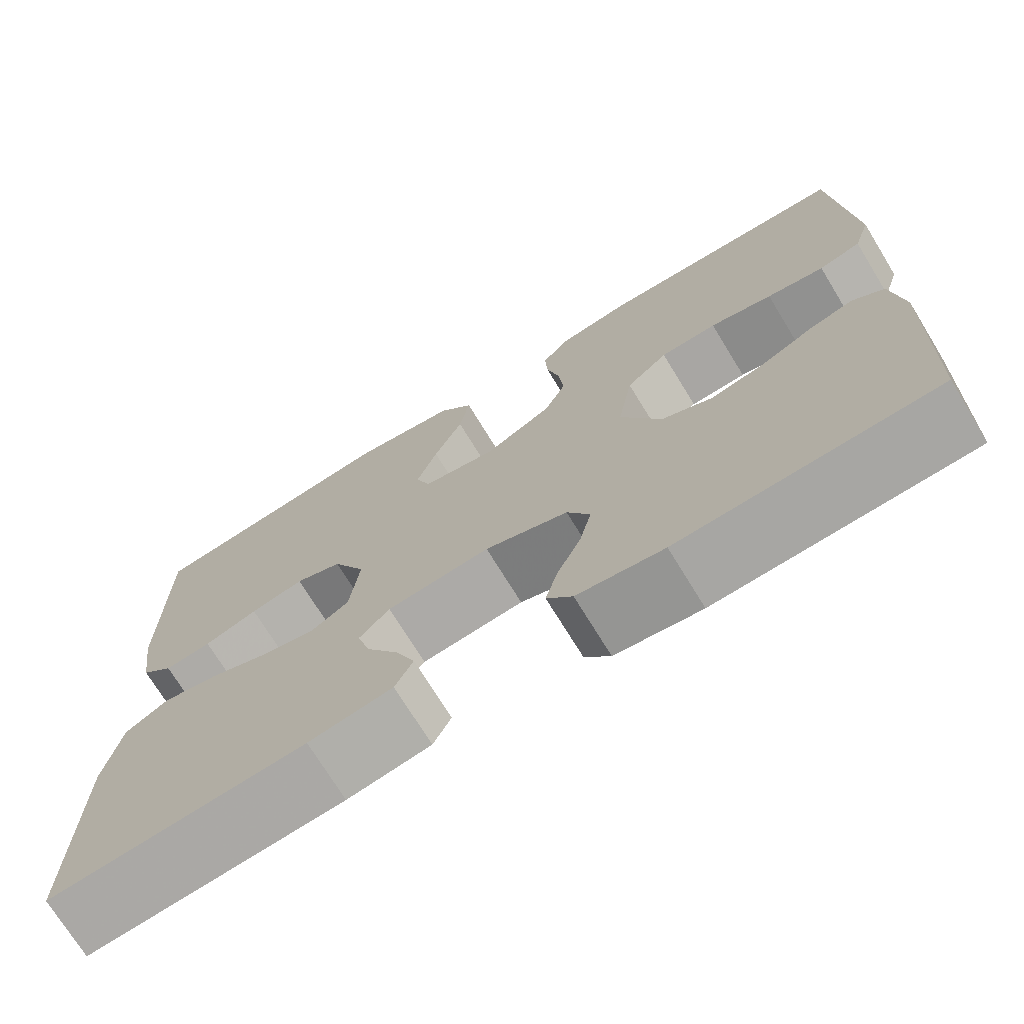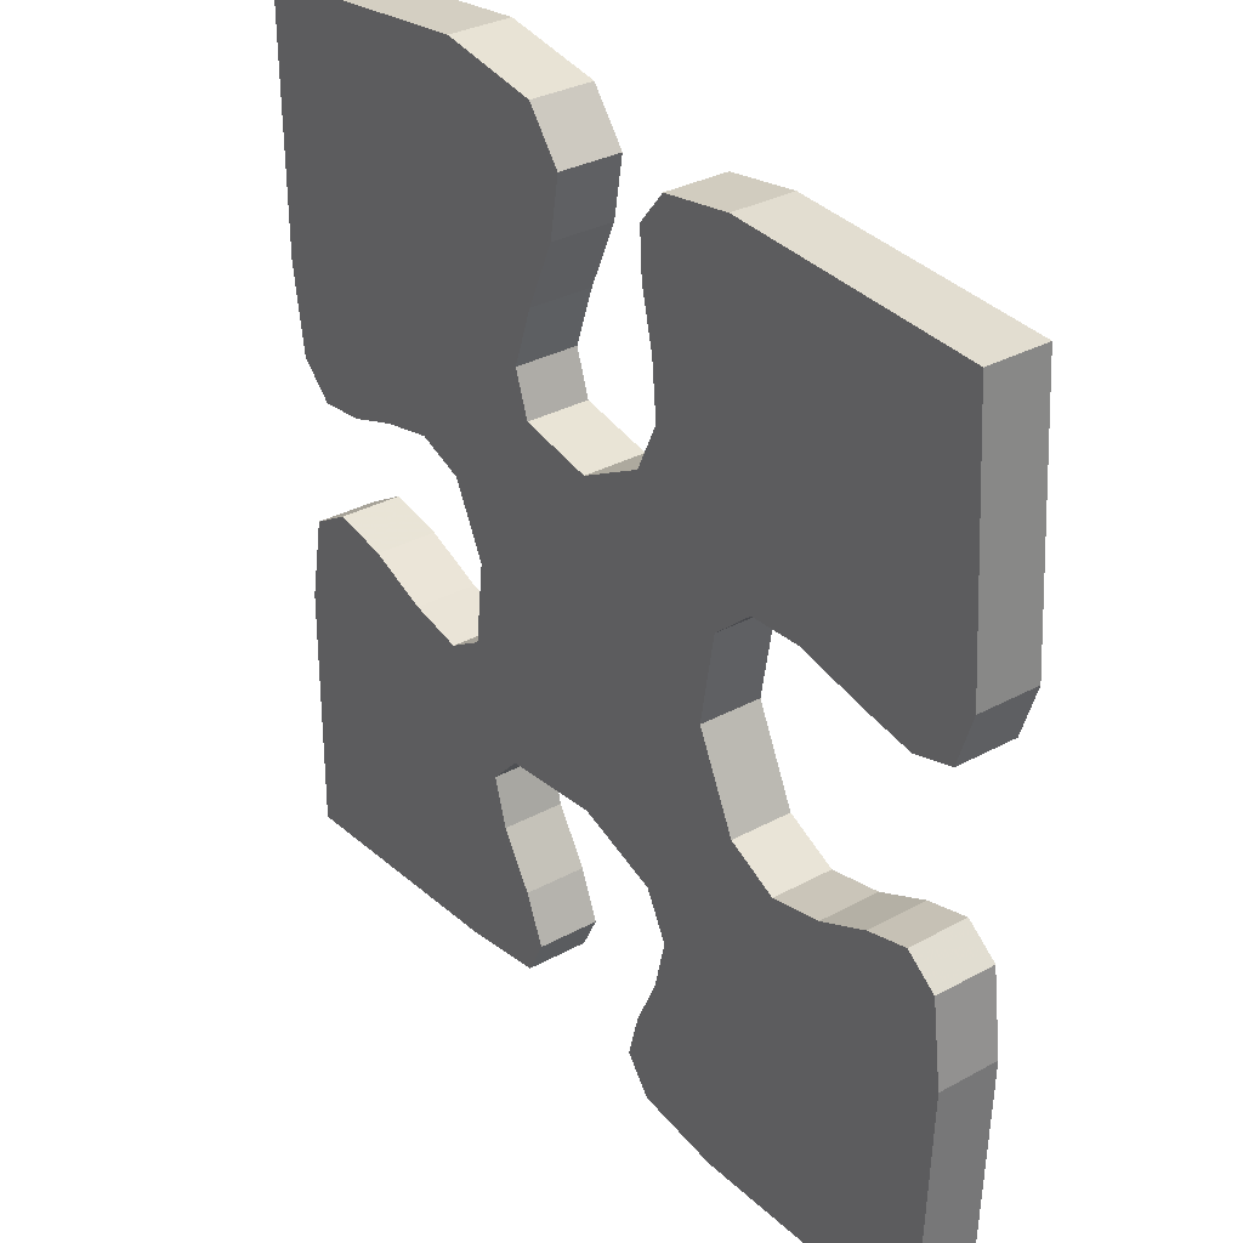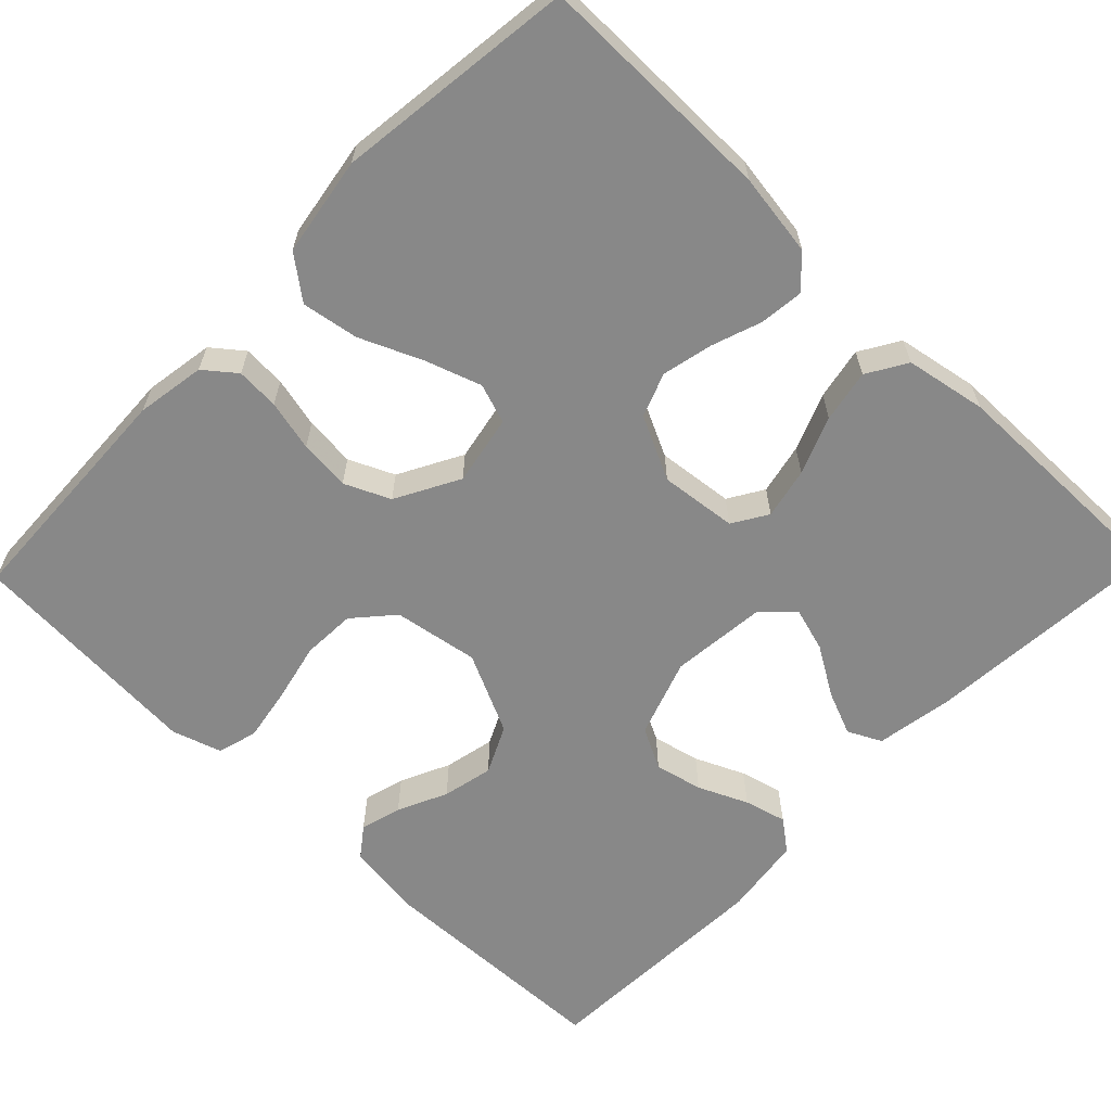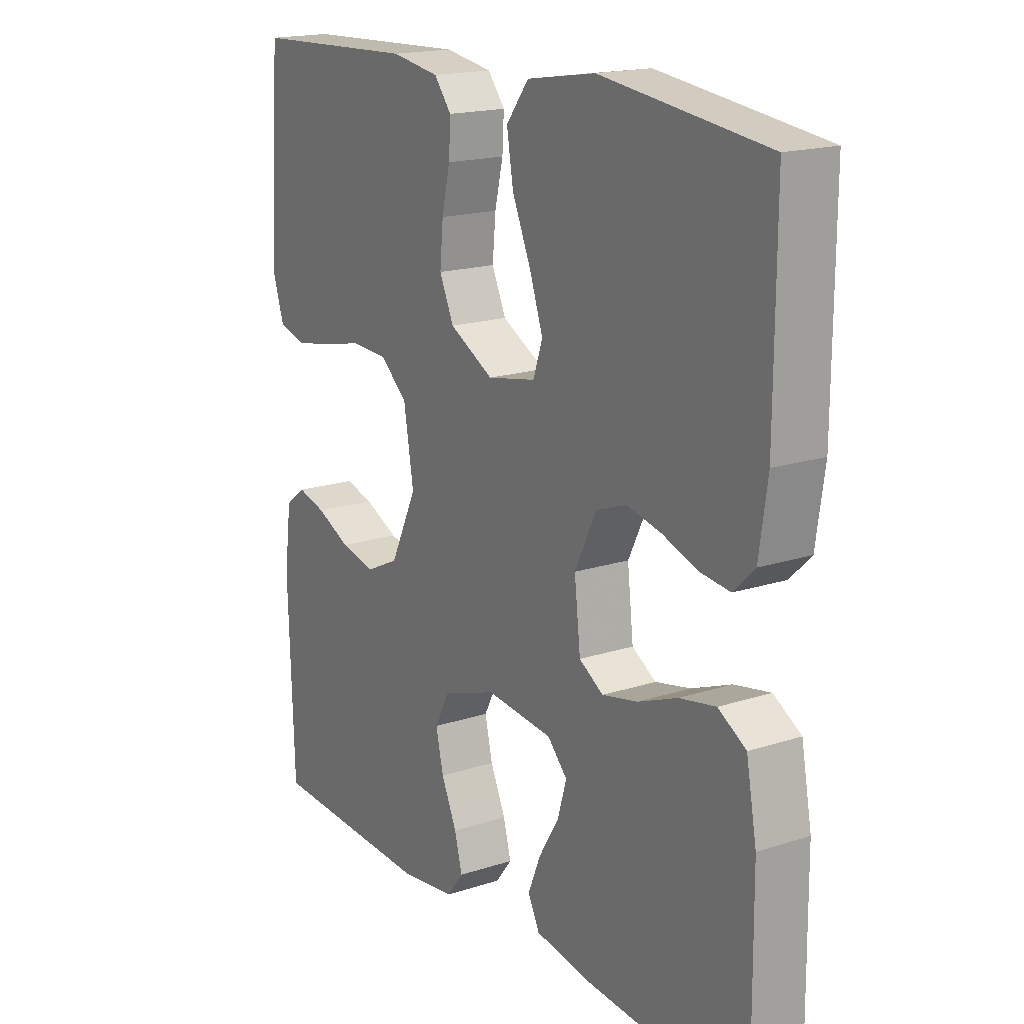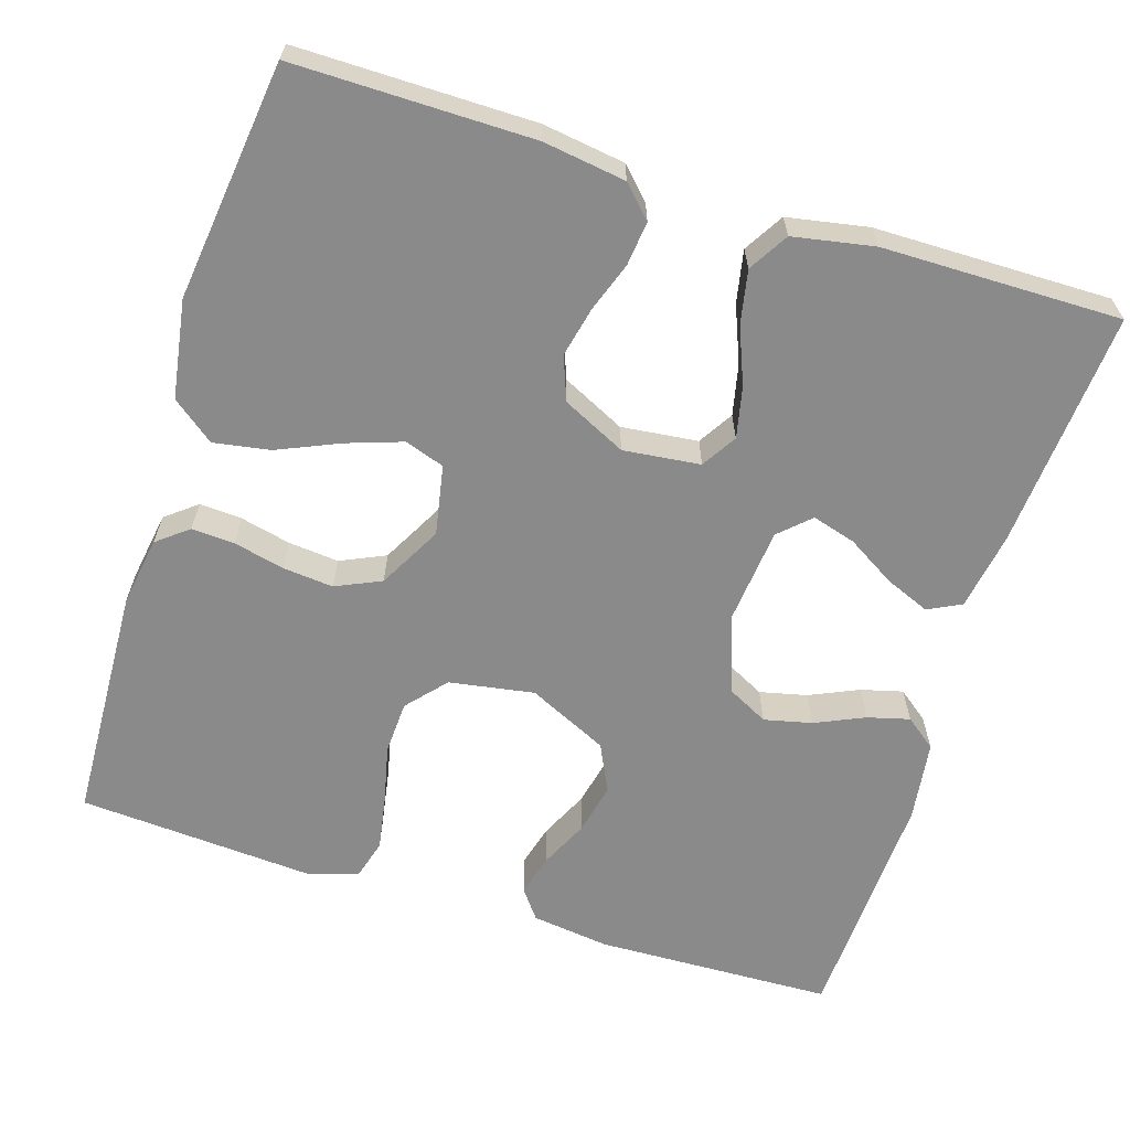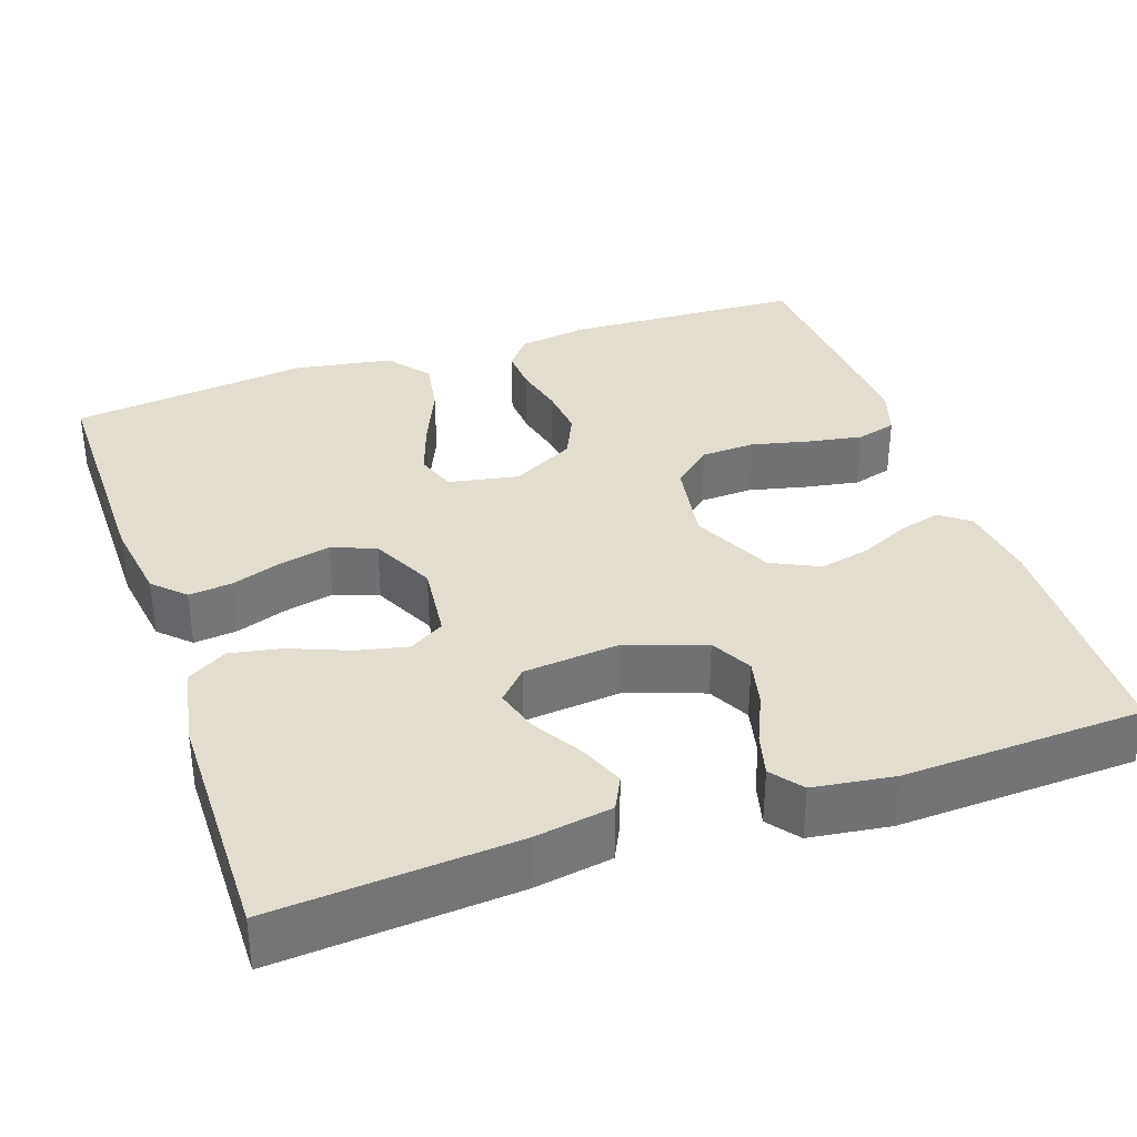
<metadata>
{"format":"obj","ext":"obj","renderer":"f3d","projection":"perspective","resolution":1024,"background":"white","views":[{"elev":-72.7,"azim":-148.5,"up":"+Z"},{"elev":32.7,"azim":-127.0,"up":"+Z"},{"elev":-62.8,"azim":45.9,"up":"+Y"},{"elev":17.8,"azim":57.5,"up":"+Z"},{"elev":-63.5,"azim":72.5,"up":"+Y"},{"elev":34.8,"azim":161.0,"up":"+Y"}]}
</metadata>
<code>
v -0.5 0.07 -0.5
v -0.51 0.07 -0.2
v -0.497 0.07 -0.101
v -0.46 0.07 -0.073
v -0.408 0.07 -0.087
v -0.346 0.07 -0.116
v -0.282 0.07 -0.13
v -0.222 0.07 -0.101
v -0.174 0.07 0
v -0.192 0.07 0.107
v -0.241 0.07 0.15
v -0.308 0.07 0.153
v -0.382 0.07 0.136
v -0.45 0.07 0.124
v -0.5 0.07 0.138
v -0.52 0.07 0.2
v -0.5 0.07 0.5
v -0.2 0.07 0.513
v -0.113 0.07 0.499
v -0.082 0.07 0.46
v -0.085 0.07 0.406
v -0.1 0.07 0.342
v -0.106 0.07 0.278
v -0.08 0.07 0.221
v 0 0.07 0.178
v 0.088 0.07 0.195
v 0.105 0.07 0.245
v 0.081 0.07 0.315
v 0.047 0.07 0.393
v 0.035 0.07 0.464
v 0.076 0.07 0.517
v 0.2 0.07 0.537
v 0.5 0.07 0.5
v 0.499 0.07 0.2
v 0.484 0.07 0.096
v 0.446 0.07 0.059
v 0.391 0.07 0.065
v 0.328 0.07 0.087
v 0.265 0.07 0.101
v 0.21 0.07 0.08
v 0.171 0.07 0
v 0.182 0.07 -0.097
v 0.226 0.07 -0.124
v 0.29 0.07 -0.11
v 0.362 0.07 -0.081
v 0.428 0.07 -0.068
v 0.478 0.07 -0.098
v 0.497 0.07 -0.2
v 0.5 0.07 -0.5
v 0.2 0.07 -0.478
v 0.102 0.07 -0.462
v 0.081 0.07 -0.42
v 0.104 0.07 -0.364
v 0.141 0.07 -0.303
v 0.157 0.07 -0.248
v 0.121 0.07 -0.21
v 0 0.07 -0.198
v -0.098 0.07 -0.232
v -0.125 0.07 -0.284
v -0.111 0.07 -0.344
v -0.083 0.07 -0.406
v -0.069 0.07 -0.459
v -0.099 0.07 -0.498
v -0.2 0.07 -0.512
v -0.5 0 -0.5
v -0.51 0 -0.2
v -0.497 0 -0.101
v -0.46 0 -0.073
v -0.408 0 -0.087
v -0.346 0 -0.116
v -0.282 0 -0.13
v -0.222 0 -0.101
v -0.174 0 0
v -0.192 0 0.107
v -0.241 0 0.15
v -0.308 0 0.153
v -0.382 0 0.136
v -0.45 0 0.124
v -0.5 0 0.138
v -0.52 0 0.2
v -0.5 0 0.5
v -0.2 0 0.513
v -0.113 0 0.499
v -0.082 0 0.46
v -0.085 0 0.406
v -0.1 0 0.342
v -0.106 0 0.278
v -0.08 0 0.221
v 0 0 0.178
v 0.088 0 0.195
v 0.105 0 0.245
v 0.081 0 0.315
v 0.047 0 0.393
v 0.035 0 0.464
v 0.076 0 0.517
v 0.2 0 0.537
v 0.5 0 0.5
v 0.499 0 0.2
v 0.484 0 0.096
v 0.446 0 0.059
v 0.391 0 0.065
v 0.328 0 0.087
v 0.265 0 0.101
v 0.21 0 0.08
v 0.171 0 0
v 0.182 0 -0.097
v 0.226 0 -0.124
v 0.29 0 -0.11
v 0.362 0 -0.081
v 0.428 0 -0.068
v 0.478 0 -0.098
v 0.497 0 -0.2
v 0.5 0 -0.5
v 0.2 0 -0.478
v 0.102 0 -0.462
v 0.081 0 -0.42
v 0.104 0 -0.364
v 0.141 0 -0.303
v 0.157 0 -0.248
v 0.121 0 -0.21
v 0 0 -0.198
v -0.098 0 -0.232
v -0.125 0 -0.284
v -0.111 0 -0.344
v -0.083 0 -0.406
v -0.069 0 -0.459
v -0.099 0 -0.498
v -0.2 0 -0.512
f 60 61 62 63
f 59 60 63 64
f 51 52 53 54
f 51 54 55
f 50 51 55
f 49 50 55
f 48 49 55 56
f 44 45 46 47
f 43 44 47 48
f 35 36 37 38
f 35 38 39
f 34 35 39
f 33 34 39 40
f 31 32 33 40
f 28 29 30 31
f 27 28 31 40
f 19 20 21 22
f 19 22 23
f 18 19 23
f 17 18 23
f 16 17 23 24
f 12 13 14 15
f 12 15 16 24
f 3 4 5 6
f 3 6 7
f 2 3 7
f 59 64 1 2
f 58 59 2 7
f 57 58 7 8
f 43 48 56 57
f 42 43 57 8
f 41 42 8 9
f 26 27 40 41
f 25 26 41 9
f 11 12 24 25
f 10 11 25
f 9 10 25
f 127 126 125 124
f 128 127 124 123
f 118 117 116 115
f 119 118 115
f 119 115 114
f 119 114 113
f 120 119 113 112
f 111 110 109 108
f 112 111 108 107
f 102 101 100 99
f 103 102 99
f 103 99 98
f 104 103 98 97
f 104 97 96 95
f 95 94 93 92
f 104 95 92 91
f 86 85 84 83
f 87 86 83
f 87 83 82
f 87 82 81
f 88 87 81 80
f 79 78 77 76
f 88 80 79 76
f 70 69 68 67
f 71 70 67
f 71 67 66
f 66 65 128 123
f 71 66 123 122
f 72 71 122 121
f 121 120 112 107
f 72 121 107 106
f 73 72 106 105
f 105 104 91 90
f 73 105 90 89
f 89 88 76 75
f 89 75 74
f 89 74 73
f 1 65 66 2
f 2 66 67 3
f 3 67 68 4
f 4 68 69 5
f 5 69 70 6
f 6 70 71 7
f 7 71 72 8
f 8 72 73 9
f 9 73 74 10
f 10 74 75 11
f 11 75 76 12
f 12 76 77 13
f 13 77 78 14
f 14 78 79 15
f 15 79 80 16
f 16 80 81 17
f 17 81 82 18
f 18 82 83 19
f 19 83 84 20
f 20 84 85 21
f 21 85 86 22
f 22 86 87 23
f 23 87 88 24
f 24 88 89 25
f 25 89 90 26
f 26 90 91 27
f 27 91 92 28
f 28 92 93 29
f 29 93 94 30
f 30 94 95 31
f 31 95 96 32
f 32 96 97 33
f 33 97 98 34
f 34 98 99 35
f 35 99 100 36
f 36 100 101 37
f 37 101 102 38
f 38 102 103 39
f 39 103 104 40
f 40 104 105 41
f 41 105 106 42
f 42 106 107 43
f 43 107 108 44
f 44 108 109 45
f 45 109 110 46
f 46 110 111 47
f 47 111 112 48
f 48 112 113 49
f 49 113 114 50
f 50 114 115 51
f 51 115 116 52
f 52 116 117 53
f 53 117 118 54
f 54 118 119 55
f 55 119 120 56
f 56 120 121 57
f 57 121 122 58
f 58 122 123 59
f 59 123 124 60
f 60 124 125 61
f 61 125 126 62
f 62 126 127 63
f 63 127 128 64
f 64 128 65 1

</code>
